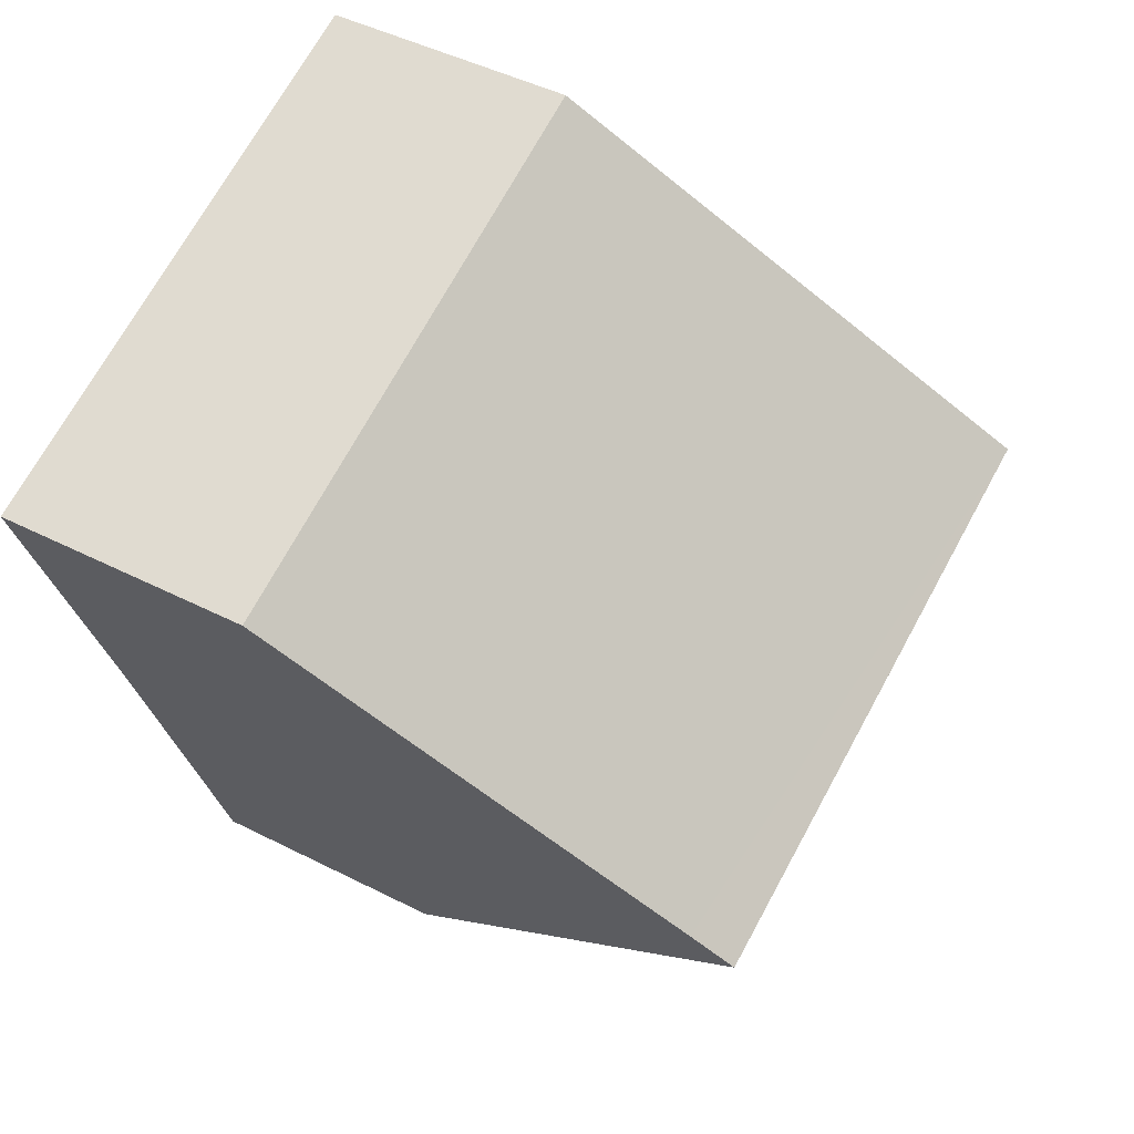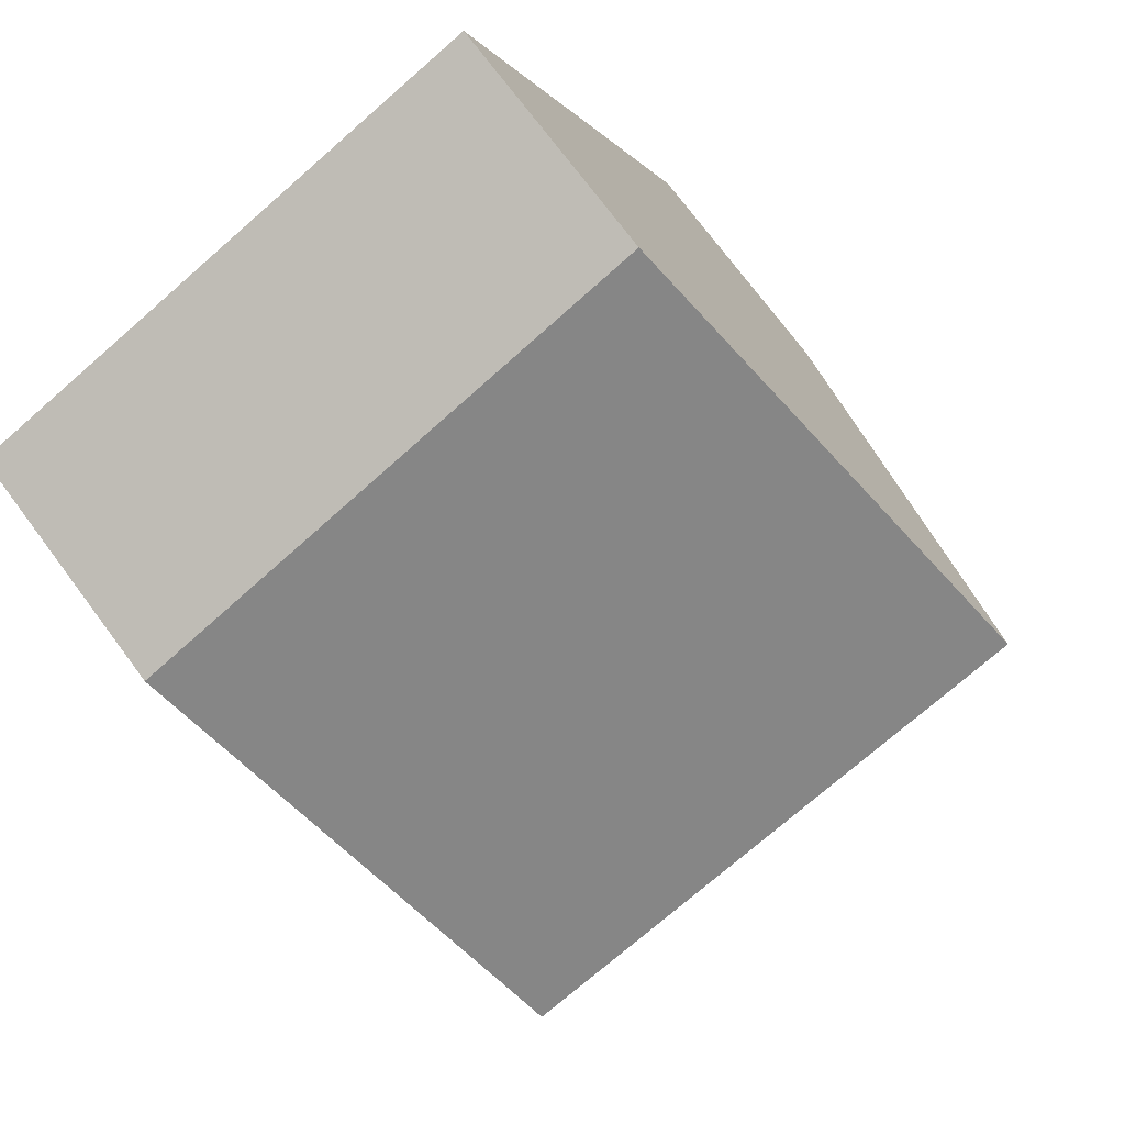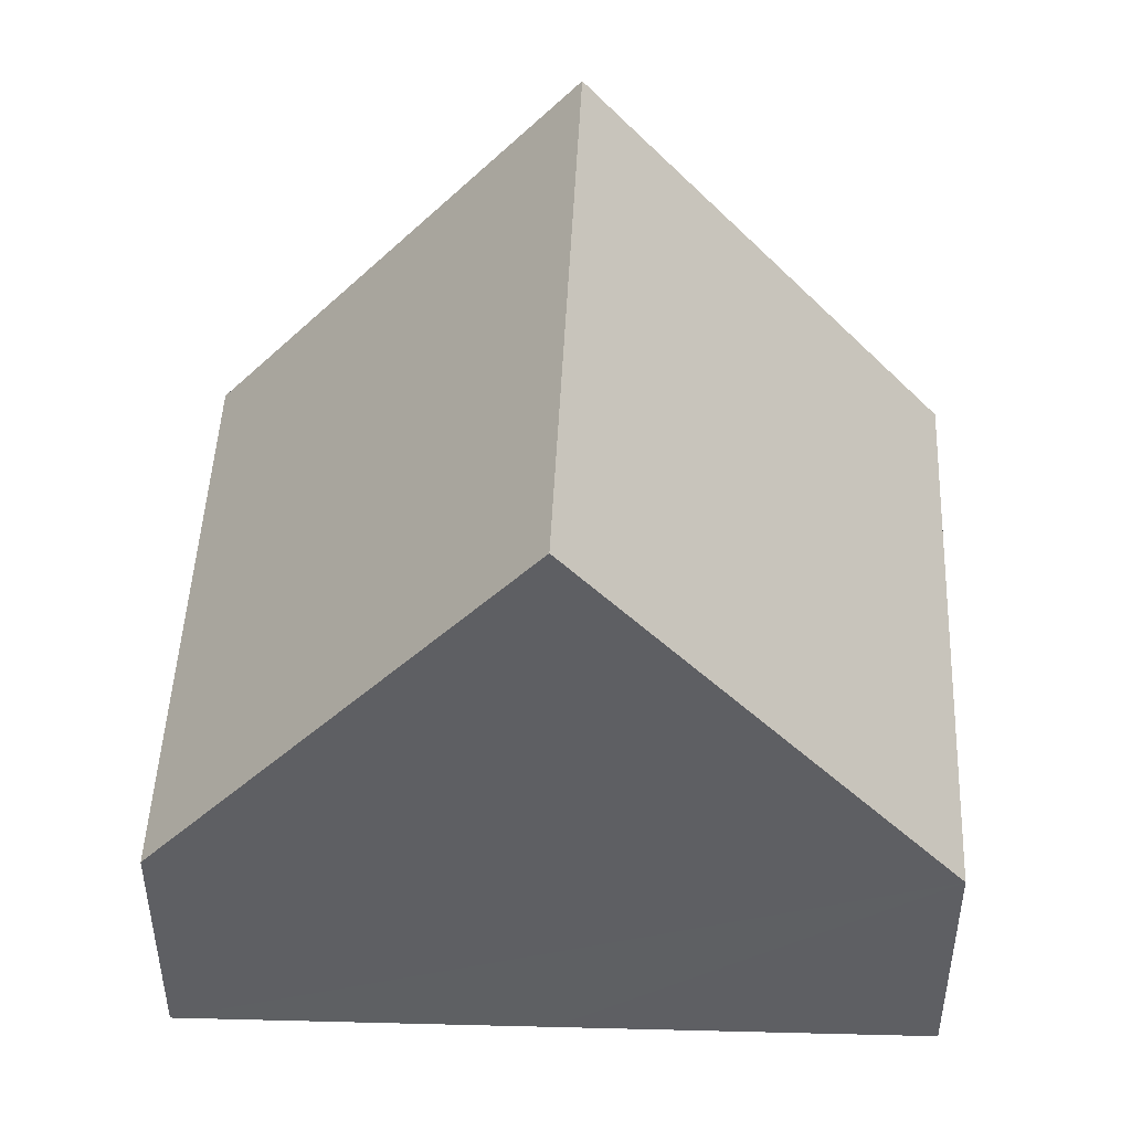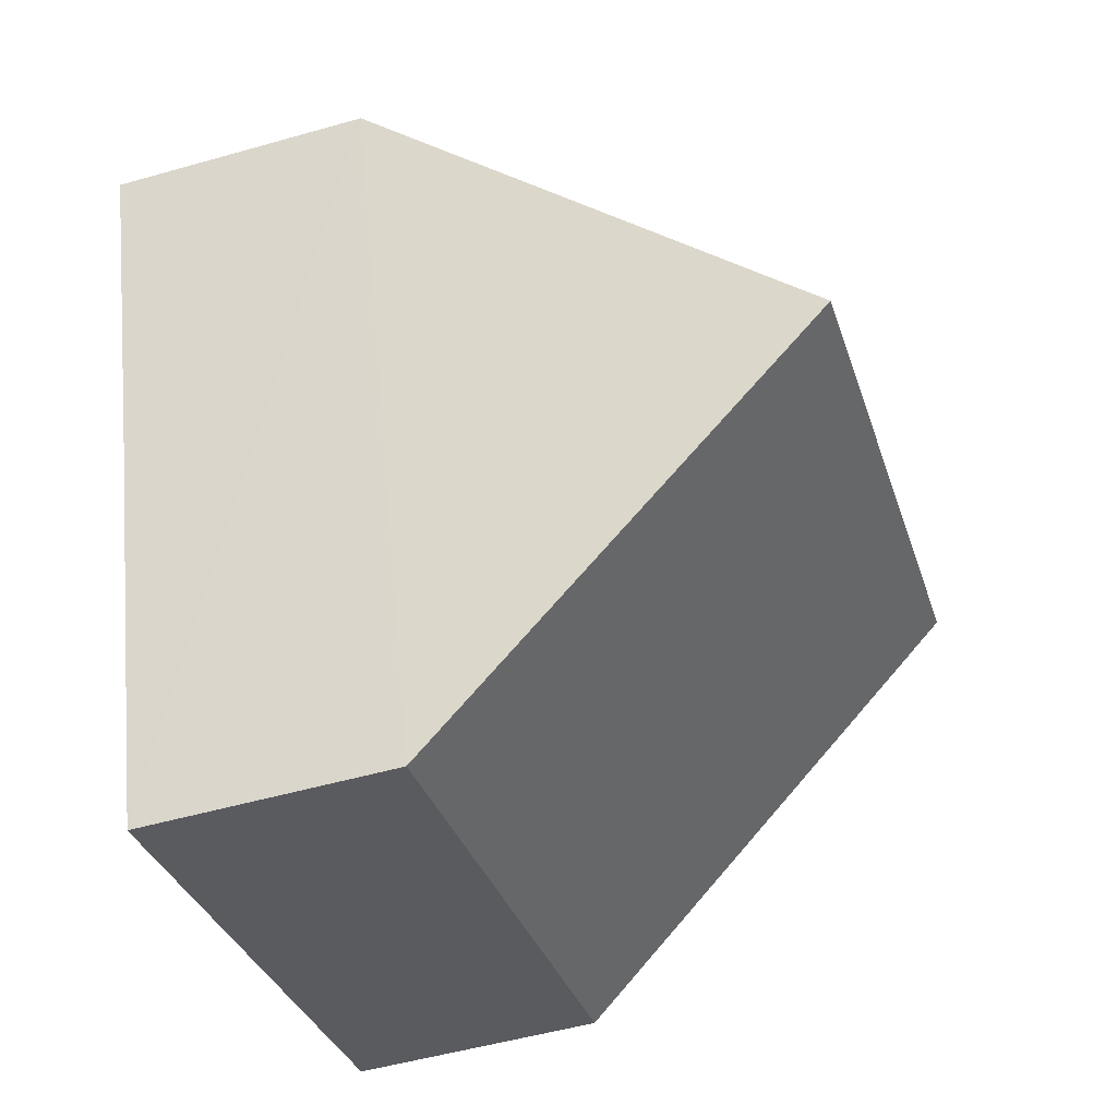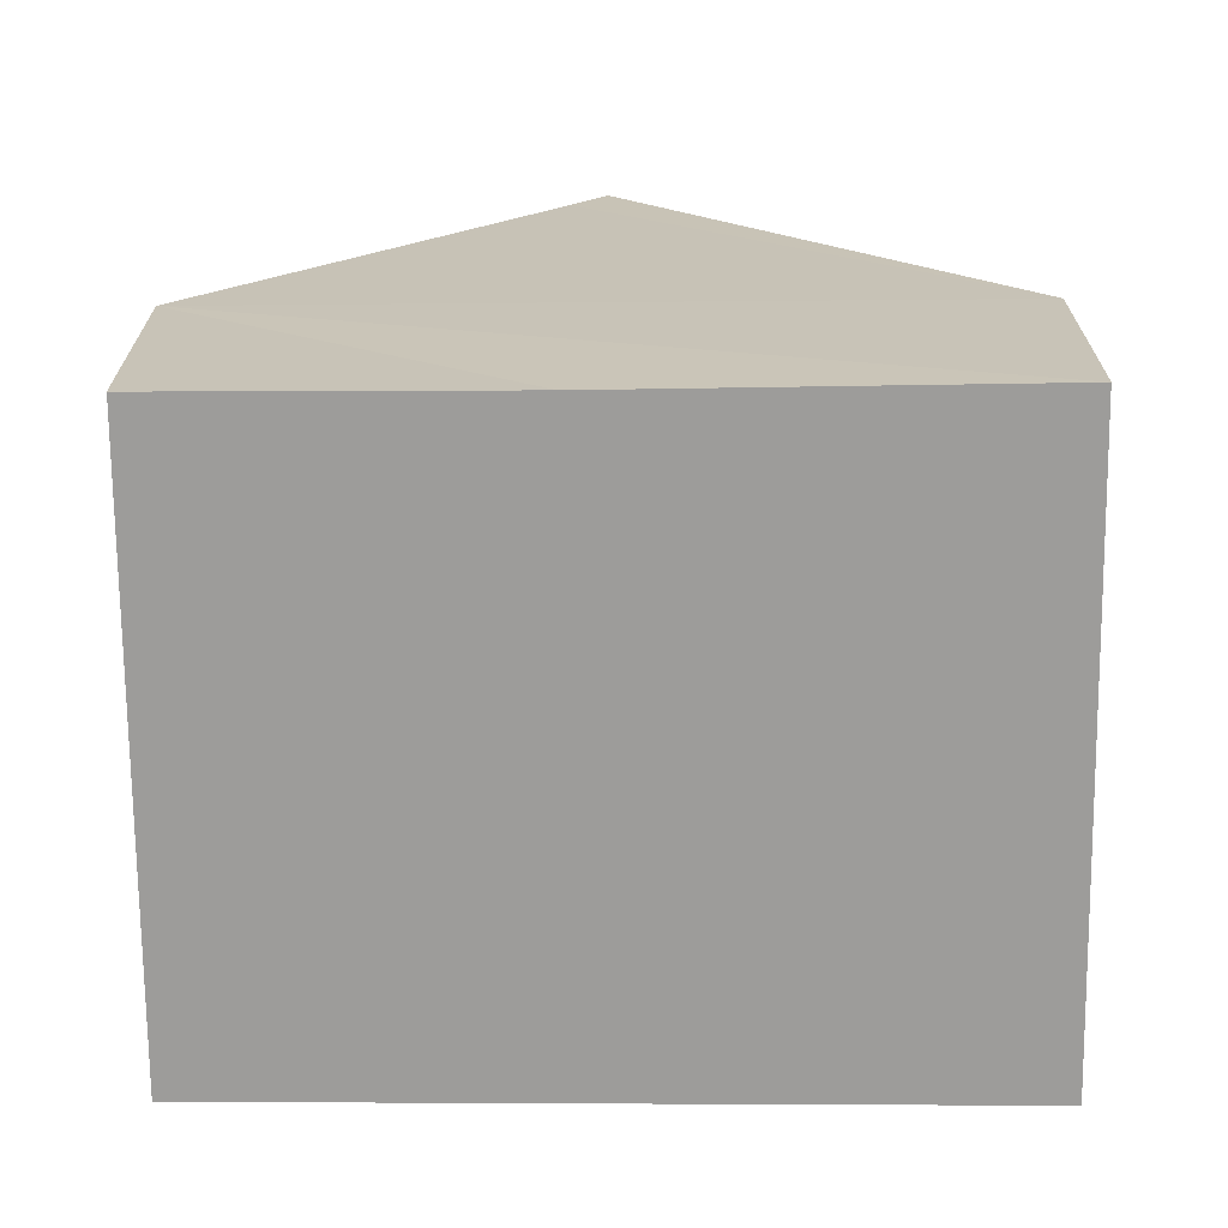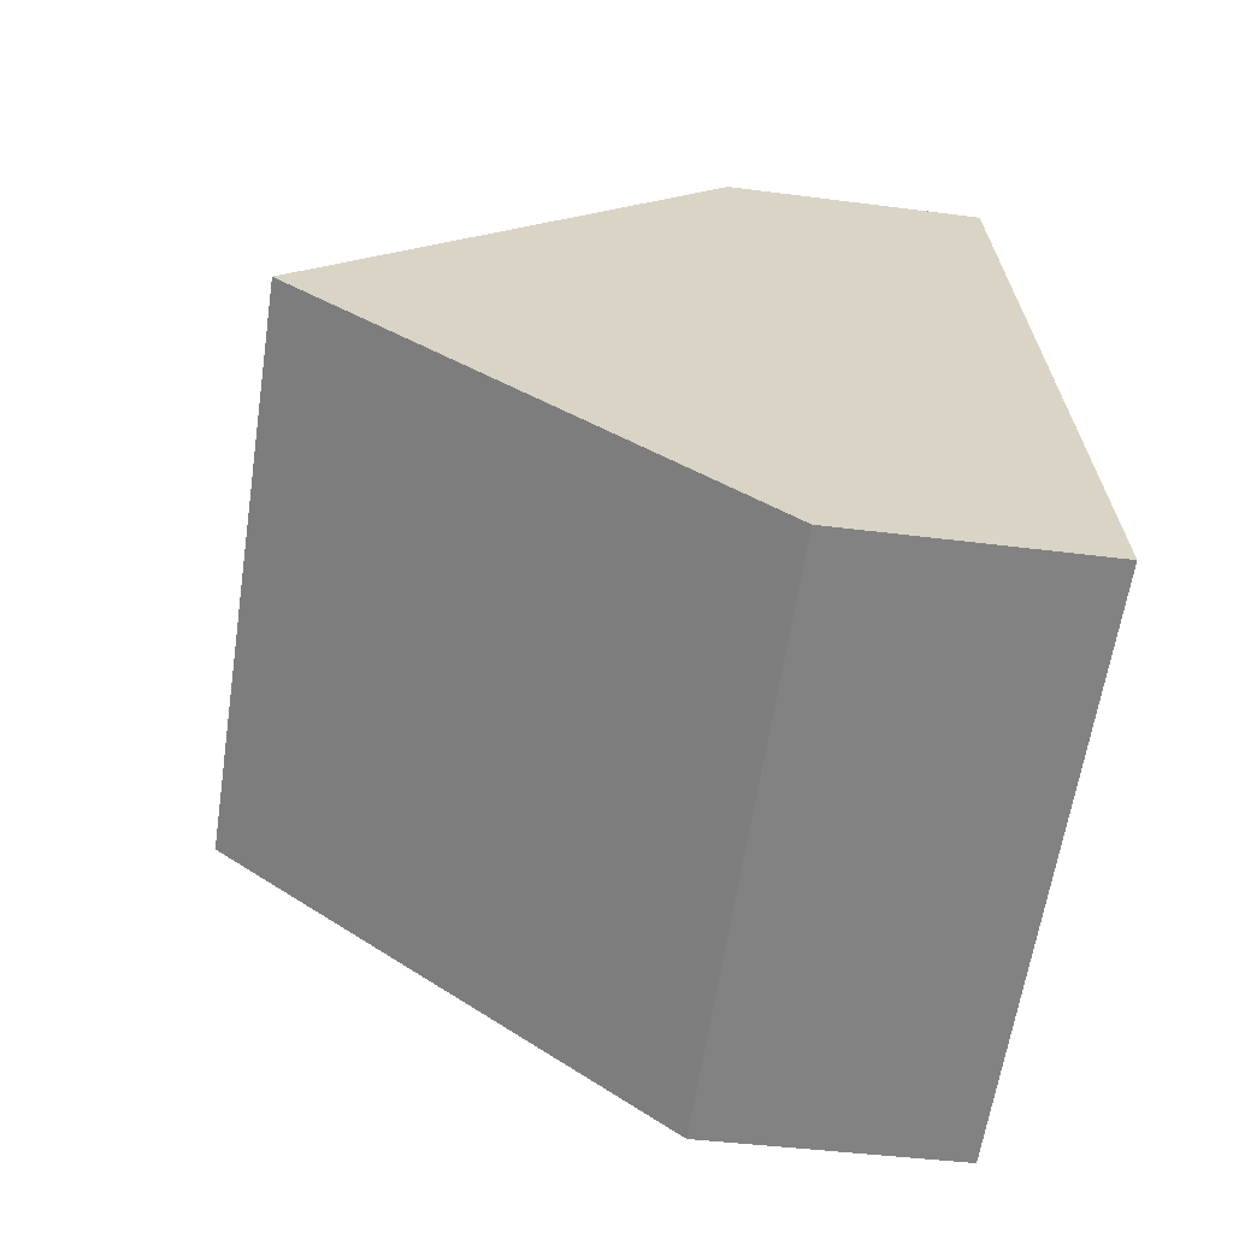
<metadata>
{"format":"obj","ext":"obj","renderer":"f3d","projection":"perspective","resolution":1024,"background":"white","views":[{"elev":46.0,"azim":120.3,"up":"+Z"},{"elev":74.8,"azim":143.2,"up":"+Z"},{"elev":48.1,"azim":-68.0,"up":"+Y"},{"elev":-51.9,"azim":107.1,"up":"+Z"},{"elev":-70.3,"azim":110.1,"up":"+Y"},{"elev":-41.5,"azim":-99.0,"up":"+Z"}]}
</metadata>
<code>
v  1.541 8.149 4.15
v  8.339 7.664 2.22
v  8.2 8.149 1.823
v  9.688 3.099 5.945
v  3.088 3.031 8.314
v  0 3.049 1.867e-16
v  6.742 3.049 -2.356
v  6.742 1.443e-16 -2.356
v  8.2 -1.116e-16 1.823
v  8.339 -1.359e-16 2.22
v  9.688 -3.64e-16 5.945
v  0 0 0
v  1.541 -2.541e-16 4.15
v  3.088 -5.091e-16 8.314
g defaultobject
f 1 2 3
f 2 1 4
f 4 1 5
f 6 3 7
f 3 6 1
f 2 7 3
f 7 2 4
f 7 4 8
f 8 4 9
f 9 4 10
f 10 4 11
f 8 6 7
f 6 8 12
f 12 1 6
f 1 12 5
f 5 12 13
f 5 13 14
f 5 11 4
f 11 5 14
f 8 13 12
f 13 8 9
f 13 9 14
f 14 9 10
f 14 10 11

</code>
